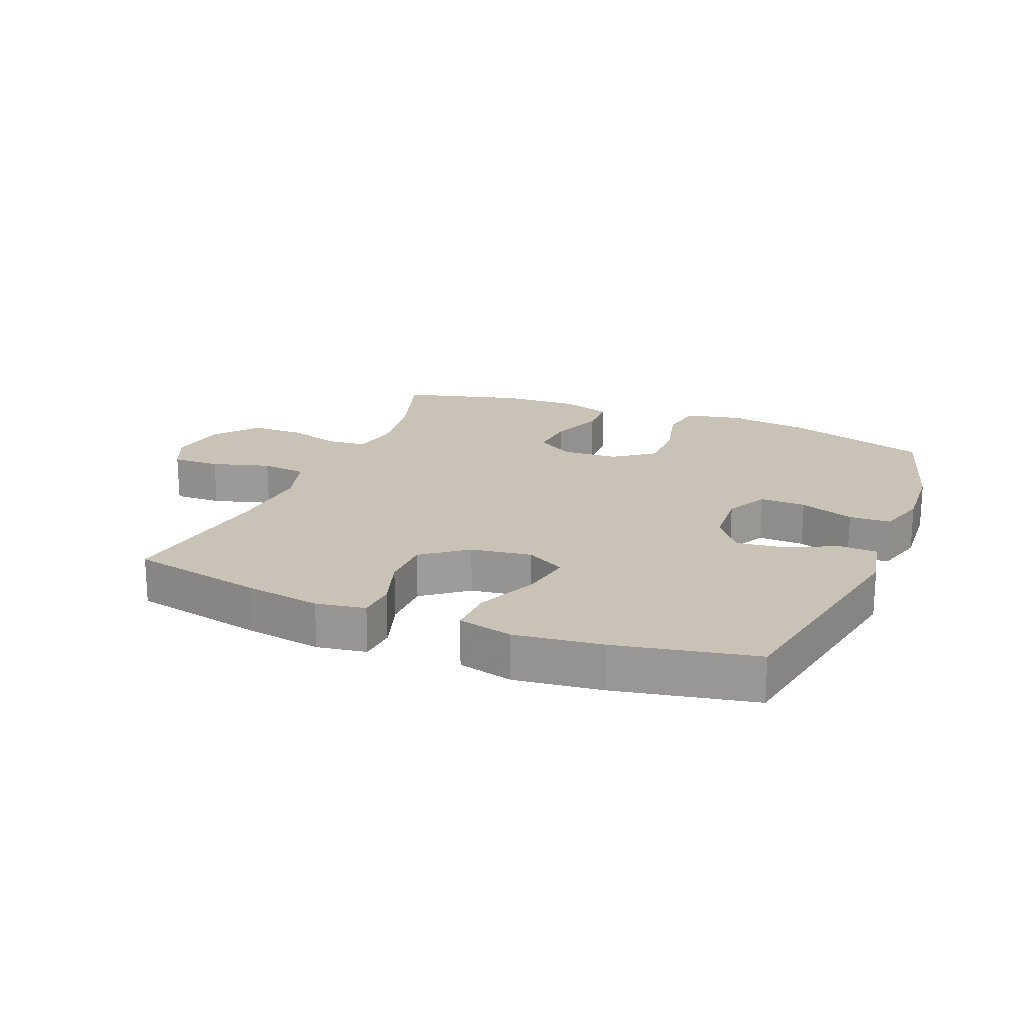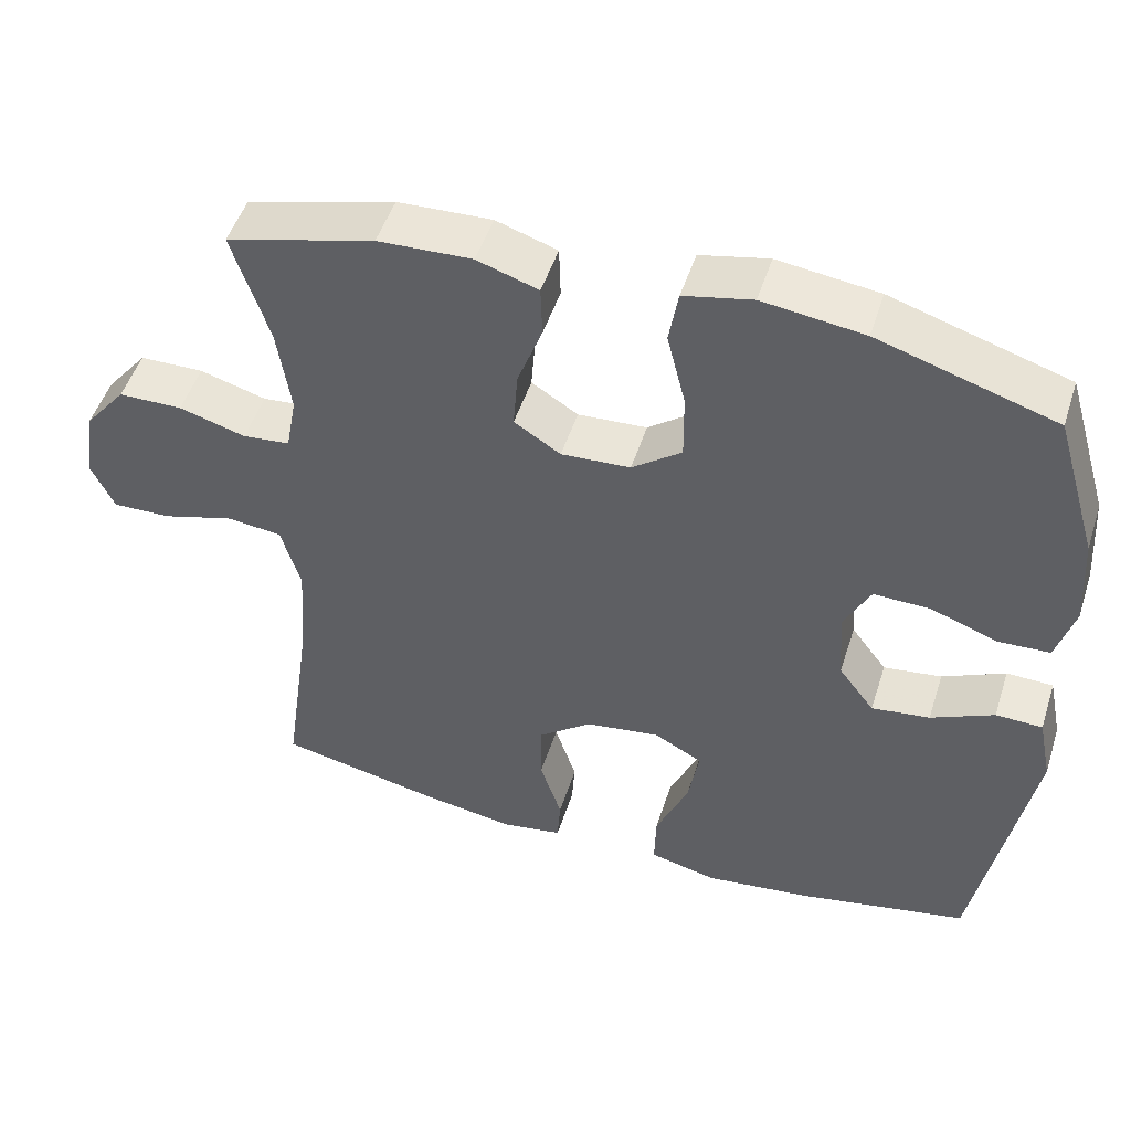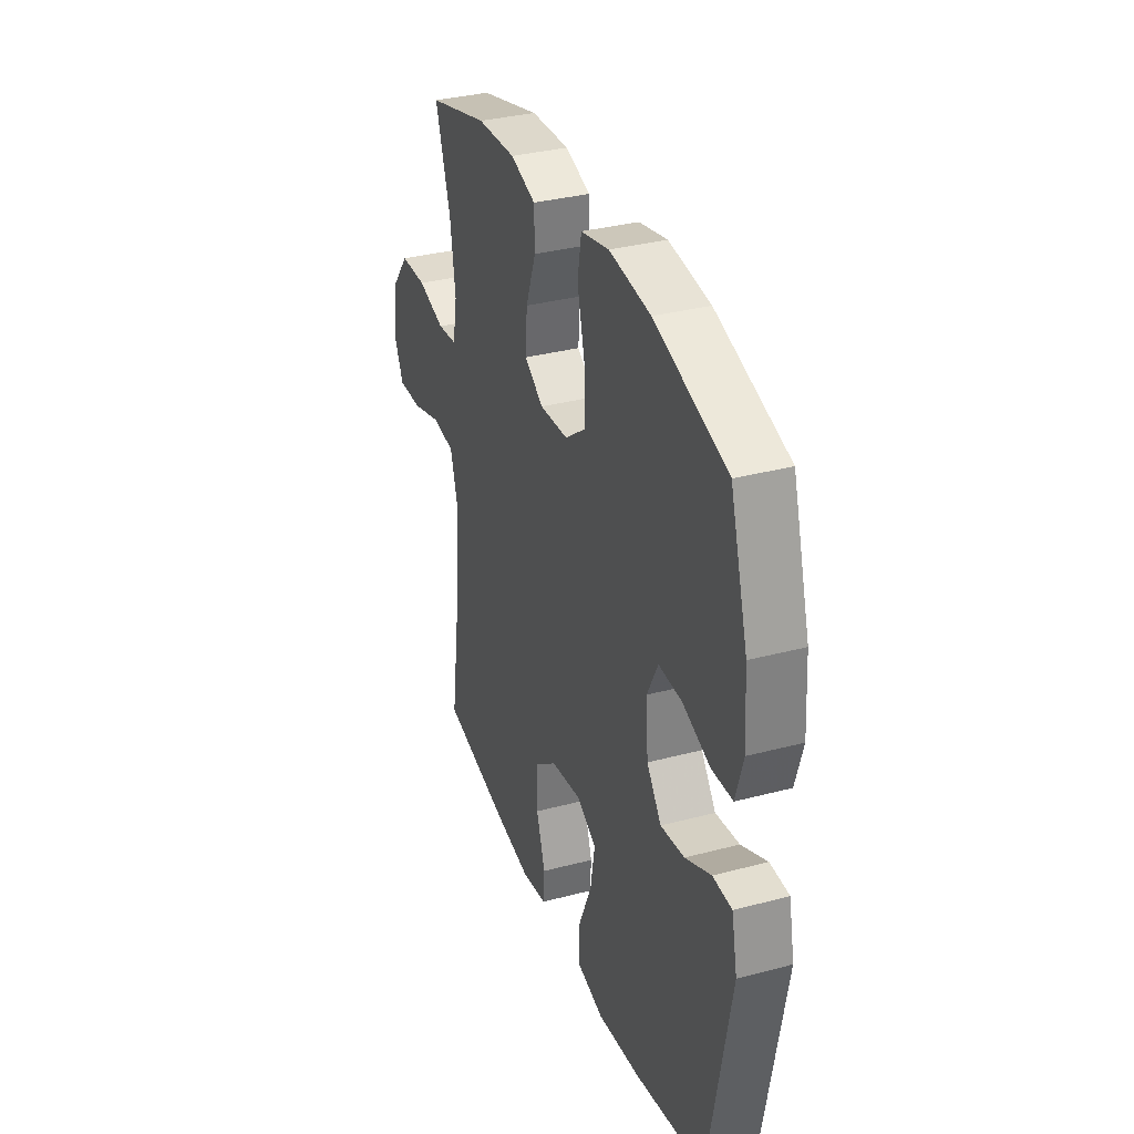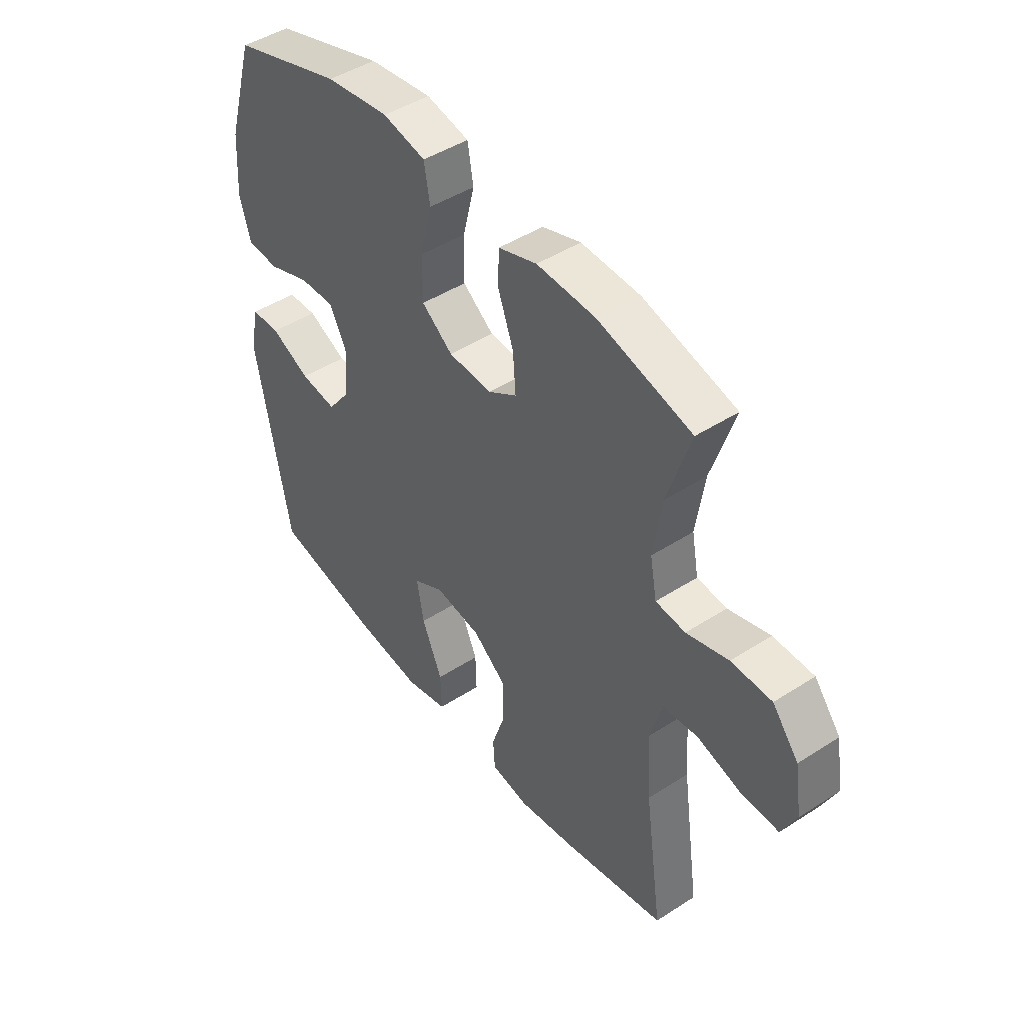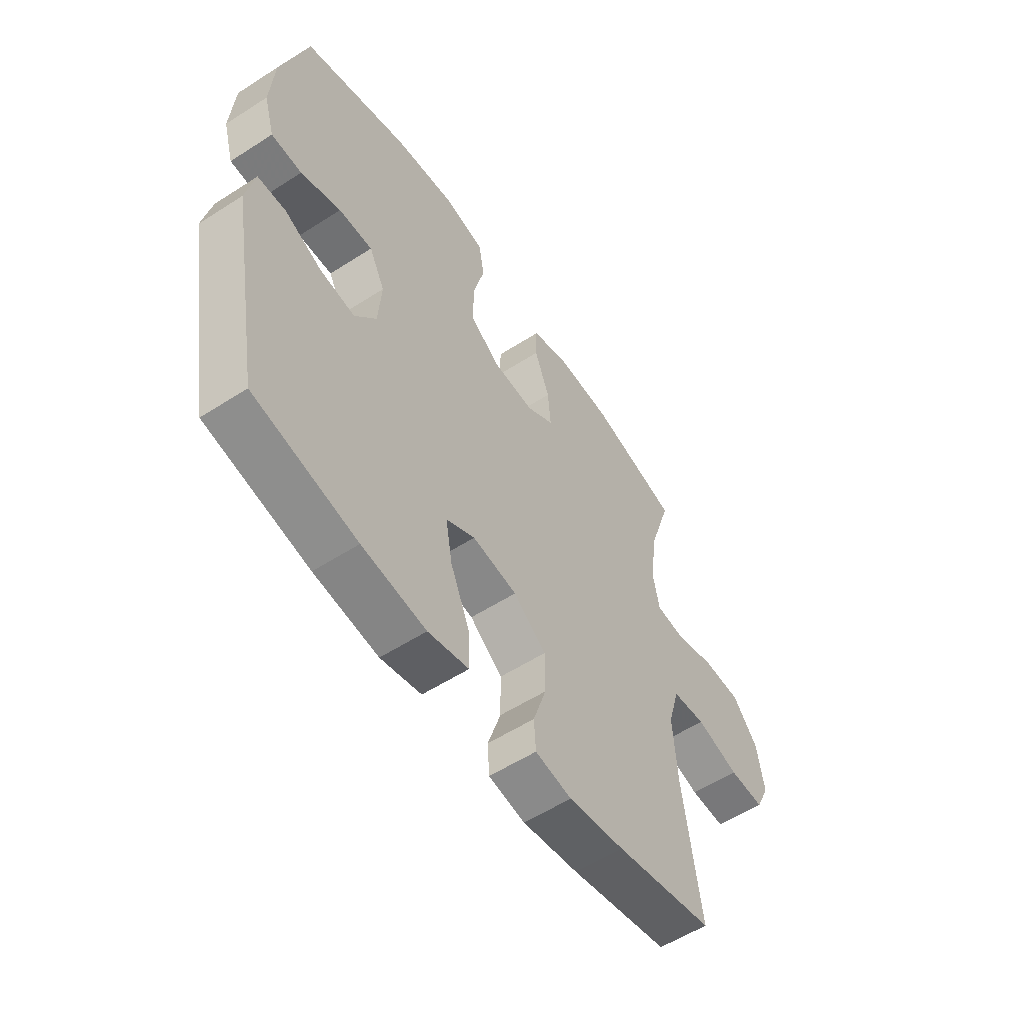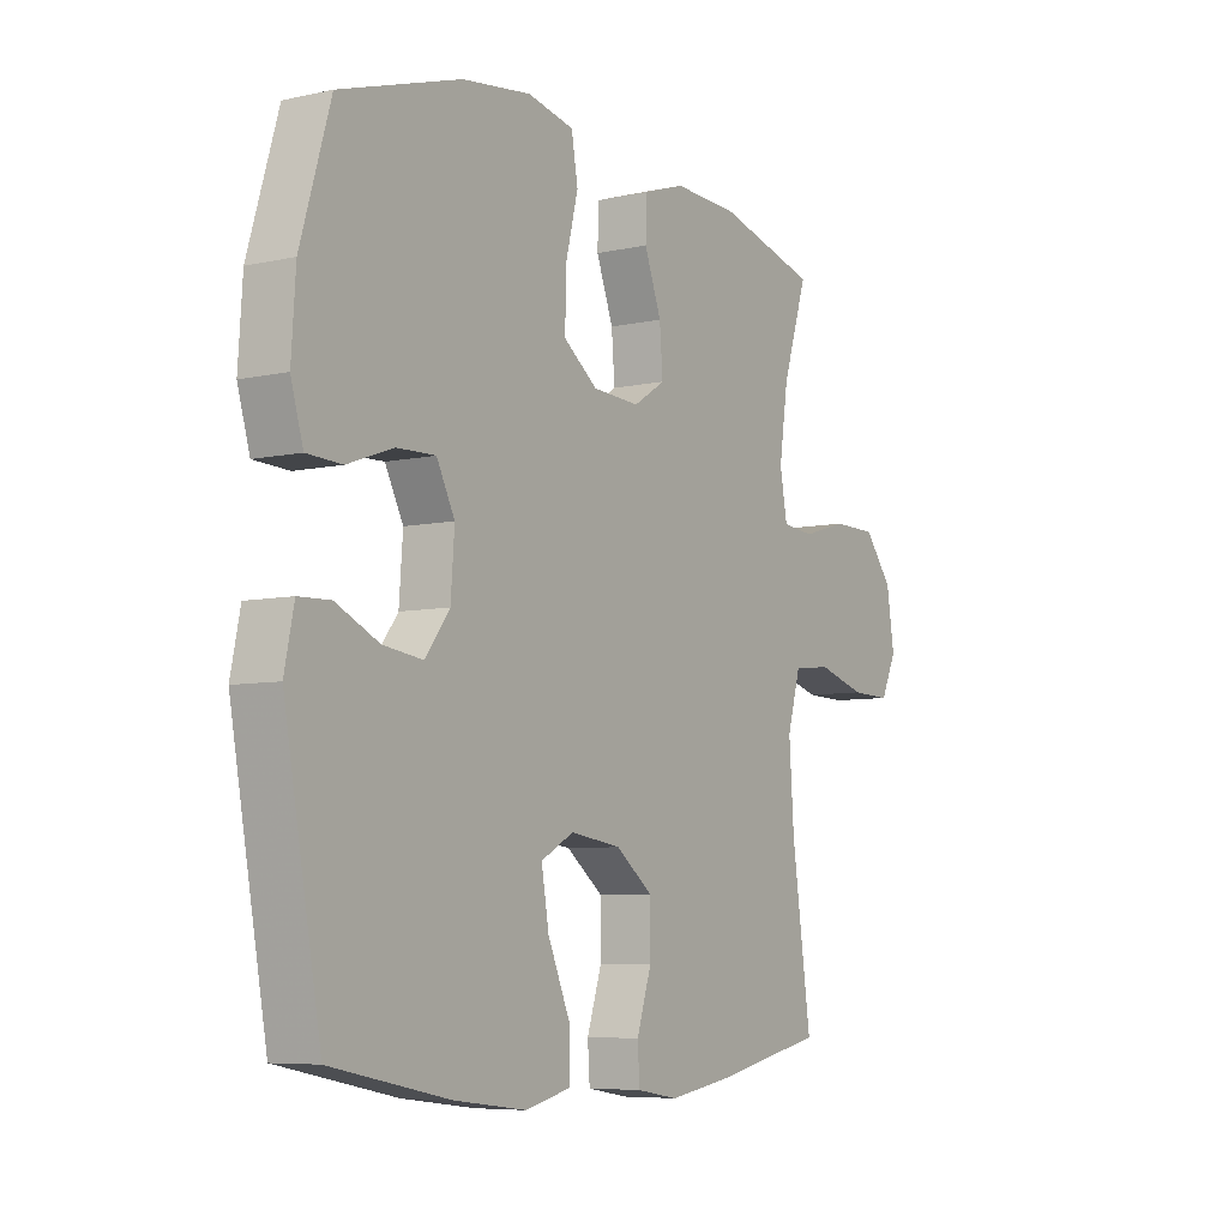
<metadata>
{"format":"obj","ext":"obj","renderer":"f3d","projection":"perspective","resolution":1024,"background":"white","views":[{"elev":19.5,"azim":-157.8,"up":"+Y"},{"elev":49.6,"azim":-162.4,"up":"+Z"},{"elev":33.8,"azim":-109.8,"up":"+Z"},{"elev":45.7,"azim":53.4,"up":"+Z"},{"elev":-56.4,"azim":-56.1,"up":"+Z"},{"elev":-6.7,"azim":-57.1,"up":"+Z"}]}
</metadata>
<code>
v 0.5 0.07 0.5
v 0.453 0.07 0.354
v 0.436 0.07 0.239
v 0.45 0.07 0.164
v 0.511 0.07 0.158
v 0.597 0.07 0.183
v 0.68 0.07 0.182
v 0.734 0.07 0.115
v 0.749 0.07 0.02
v 0.719 0.07 -0.044
v 0.643 0.07 -0.042
v 0.551 0.07 -0.015
v 0.479 0.07 -0.023
v 0.454 0.07 -0.11
v 0.463 0.07 -0.24
v 0.5 0.07 -0.5
v 0.289 0.07 -0.544
v 0.169 0.07 -0.563
v 0.091 0.07 -0.55
v 0.087 0.07 -0.49
v 0.115 0.07 -0.404
v 0.115 0.07 -0.322
v 0.045 0.07 -0.268
v -0.051 0.07 -0.254
v -0.113 0.07 -0.288
v -0.099 0.07 -0.37
v -0.057 0.07 -0.468
v -0.055 0.07 -0.541
v -0.142 0.07 -0.562
v -0.279 0.07 -0.545
v -0.5 0.07 -0.5
v -0.569 0.07 -0.122
v -0.551 0.07 -0.035
v -0.491 0.07 -0.033
v -0.41 0.07 -0.071
v -0.335 0.07 -0.081
v -0.289 0.07 -0.02
v -0.282 0.07 0.075
v -0.316 0.07 0.142
v -0.389 0.07 0.14
v -0.475 0.07 0.109
v -0.541 0.07 0.112
v -0.564 0.07 0.191
v -0.556 0.07 0.311
v -0.5 0.07 0.5
v -0.273 0.07 0.571
v -0.143 0.07 0.588
v -0.055 0.07 0.569
v -0.043 0.07 0.499
v -0.067 0.07 0.403
v -0.068 0.07 0.316
v -0.004 0.07 0.268
v 0.085 0.07 0.263
v 0.145 0.07 0.301
v 0.139 0.07 0.377
v 0.107 0.07 0.463
v 0.109 0.07 0.53
v 0.188 0.07 0.556
v 0.309 0.07 0.551
v 0.5 0 0.5
v 0.453 0 0.354
v 0.436 0 0.239
v 0.45 0 0.164
v 0.511 0 0.158
v 0.597 0 0.183
v 0.68 0 0.182
v 0.734 0 0.115
v 0.749 0 0.02
v 0.719 0 -0.044
v 0.643 0 -0.042
v 0.551 0 -0.015
v 0.479 0 -0.023
v 0.454 0 -0.11
v 0.463 0 -0.24
v 0.5 0 -0.5
v 0.289 0 -0.544
v 0.169 0 -0.563
v 0.091 0 -0.55
v 0.087 0 -0.49
v 0.115 0 -0.404
v 0.115 0 -0.322
v 0.045 0 -0.268
v -0.051 0 -0.254
v -0.113 0 -0.288
v -0.099 0 -0.37
v -0.057 0 -0.468
v -0.055 0 -0.541
v -0.142 0 -0.562
v -0.279 0 -0.545
v -0.5 0 -0.5
v -0.569 0 -0.122
v -0.551 0 -0.035
v -0.491 0 -0.033
v -0.41 0 -0.071
v -0.335 0 -0.081
v -0.289 0 -0.02
v -0.282 0 0.075
v -0.316 0 0.142
v -0.389 0 0.14
v -0.475 0 0.109
v -0.541 0 0.112
v -0.564 0 0.191
v -0.556 0 0.311
v -0.5 0 0.5
v -0.273 0 0.571
v -0.143 0 0.588
v -0.055 0 0.569
v -0.043 0 0.499
v -0.067 0 0.403
v -0.068 0 0.316
v -0.004 0 0.268
v 0.085 0 0.263
v 0.145 0 0.301
v 0.139 0 0.377
v 0.107 0 0.463
v 0.109 0 0.53
v 0.188 0 0.556
v 0.309 0 0.551
f 59 1 2
f 58 59 2
f 57 58 2
f 56 57 2
f 55 56 2
f 54 55 2 3
f 53 54 3 4
f 52 53 4
f 48 49 50
f 47 48 50
f 46 47 50
f 45 46 50
f 44 45 50
f 43 44 50
f 42 43 50
f 41 42 50
f 40 41 50
f 39 40 50 51
f 38 39 51 52
f 33 34 35
f 32 33 35
f 31 32 35
f 30 31 35
f 29 30 35
f 28 29 35
f 27 28 35
f 26 27 35
f 25 26 35 36
f 24 25 36 37
f 19 20 21
f 18 19 21
f 17 18 21
f 16 17 21
f 15 16 21
f 14 15 21 22
f 13 14 22 23
f 10 11 12
f 9 10 12
f 8 9 12
f 7 8 12
f 6 7 12
f 5 6 12
f 4 5 12 13
f 37 38 52
f 24 37 52
f 23 24 52
f 13 23 52
f 4 13 52
f 61 60 118
f 61 118 117
f 61 117 116
f 61 116 115
f 61 115 114
f 62 61 114 113
f 63 62 113 112
f 63 112 111
f 109 108 107
f 109 107 106
f 109 106 105
f 109 105 104
f 109 104 103
f 109 103 102
f 109 102 101
f 109 101 100
f 109 100 99
f 110 109 99 98
f 111 110 98 97
f 94 93 92
f 94 92 91
f 94 91 90
f 94 90 89
f 94 89 88
f 94 88 87
f 94 87 86
f 94 86 85
f 95 94 85 84
f 96 95 84 83
f 80 79 78
f 80 78 77
f 80 77 76
f 80 76 75
f 80 75 74
f 81 80 74 73
f 82 81 73 72
f 71 70 69
f 71 69 68
f 71 68 67
f 71 67 66
f 71 66 65
f 71 65 64
f 72 71 64 63
f 111 97 96
f 111 96 83
f 111 83 82
f 111 82 72
f 111 72 63
f 1 60 61 2
f 2 61 62 3
f 3 62 63 4
f 4 63 64 5
f 5 64 65 6
f 6 65 66 7
f 7 66 67 8
f 8 67 68 9
f 9 68 69 10
f 10 69 70 11
f 11 70 71 12
f 12 71 72 13
f 13 72 73 14
f 14 73 74 15
f 15 74 75 16
f 16 75 76 17
f 17 76 77 18
f 18 77 78 19
f 19 78 79 20
f 20 79 80 21
f 21 80 81 22
f 22 81 82 23
f 23 82 83 24
f 24 83 84 25
f 25 84 85 26
f 26 85 86 27
f 27 86 87 28
f 28 87 88 29
f 29 88 89 30
f 30 89 90 31
f 31 90 91 32
f 32 91 92 33
f 33 92 93 34
f 34 93 94 35
f 35 94 95 36
f 36 95 96 37
f 37 96 97 38
f 38 97 98 39
f 39 98 99 40
f 40 99 100 41
f 41 100 101 42
f 42 101 102 43
f 43 102 103 44
f 44 103 104 45
f 45 104 105 46
f 46 105 106 47
f 47 106 107 48
f 48 107 108 49
f 49 108 109 50
f 50 109 110 51
f 51 110 111 52
f 52 111 112 53
f 53 112 113 54
f 54 113 114 55
f 55 114 115 56
f 56 115 116 57
f 57 116 117 58
f 58 117 118 59
f 59 118 60 1

</code>
